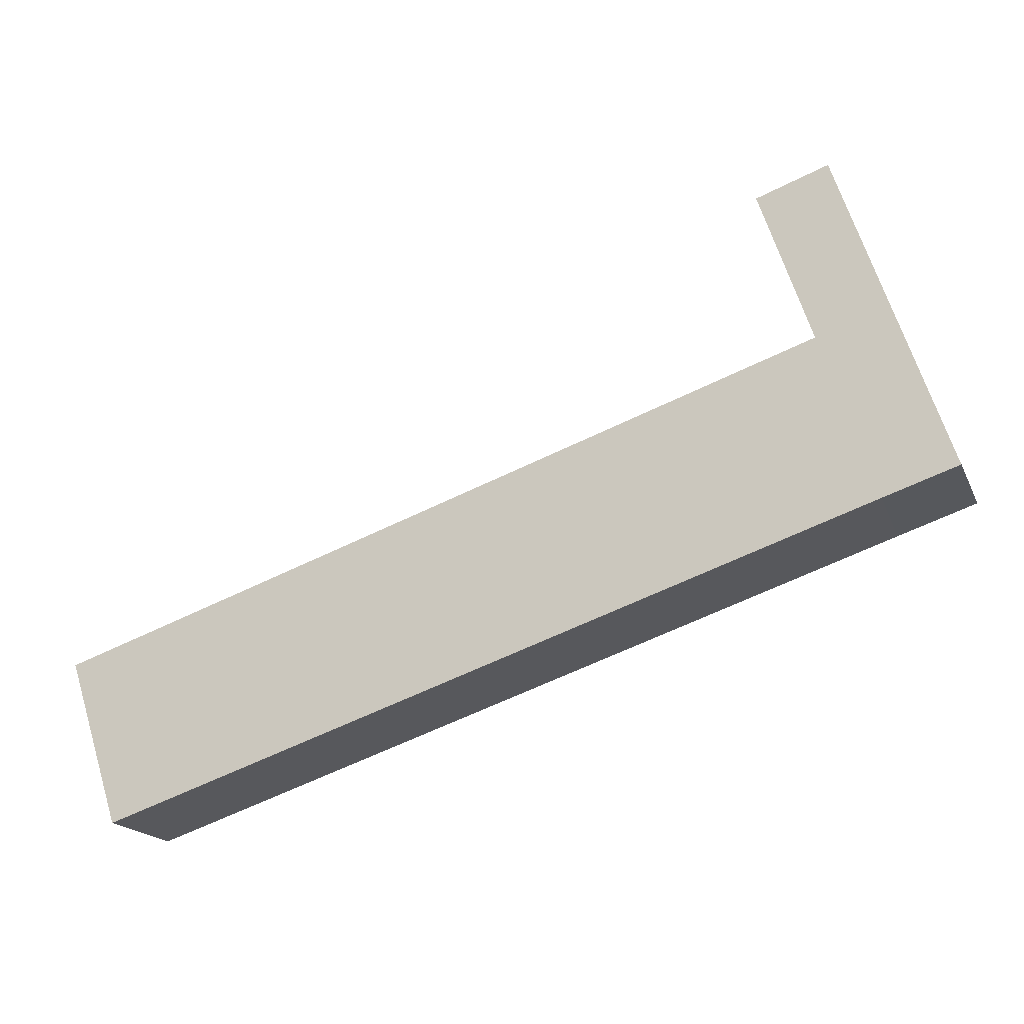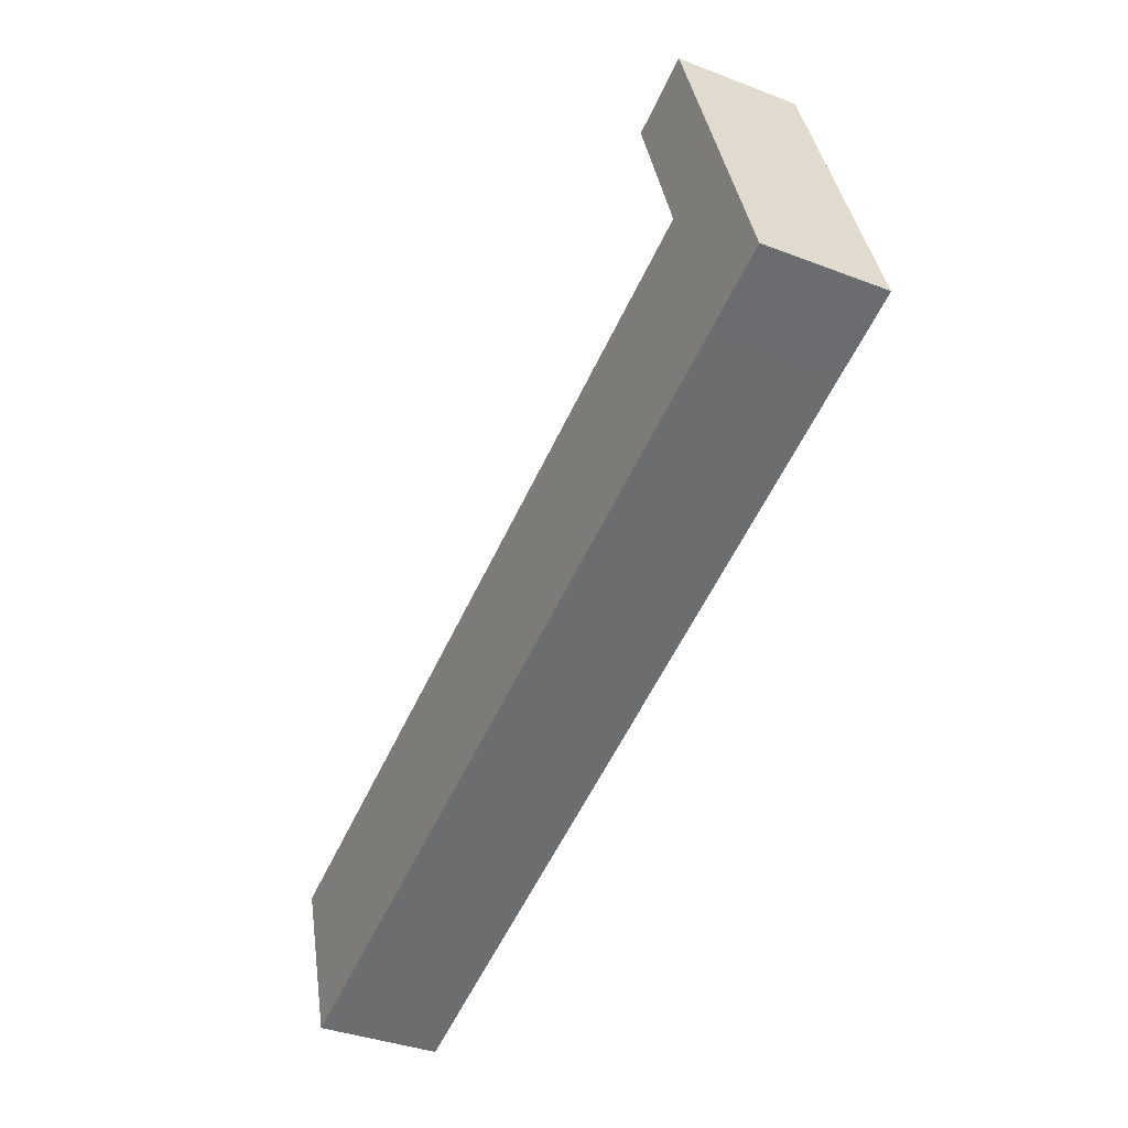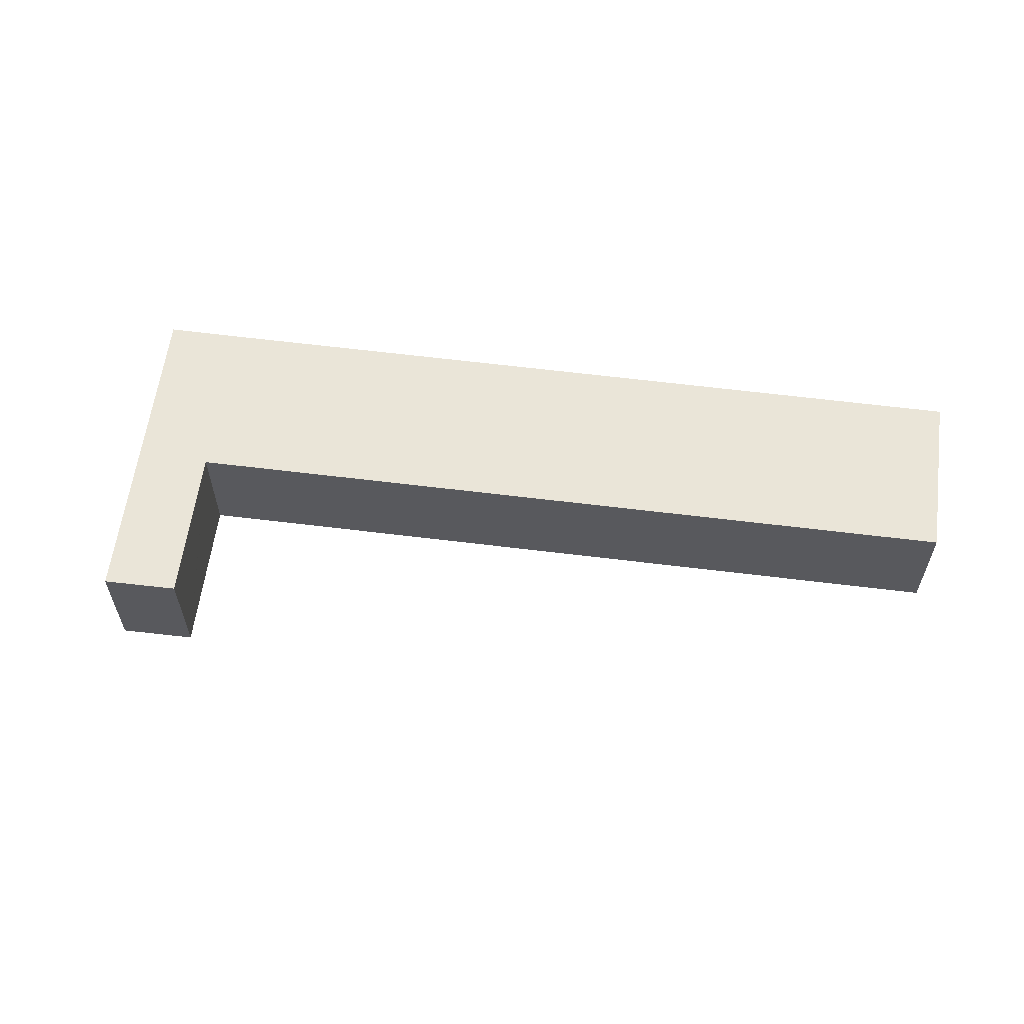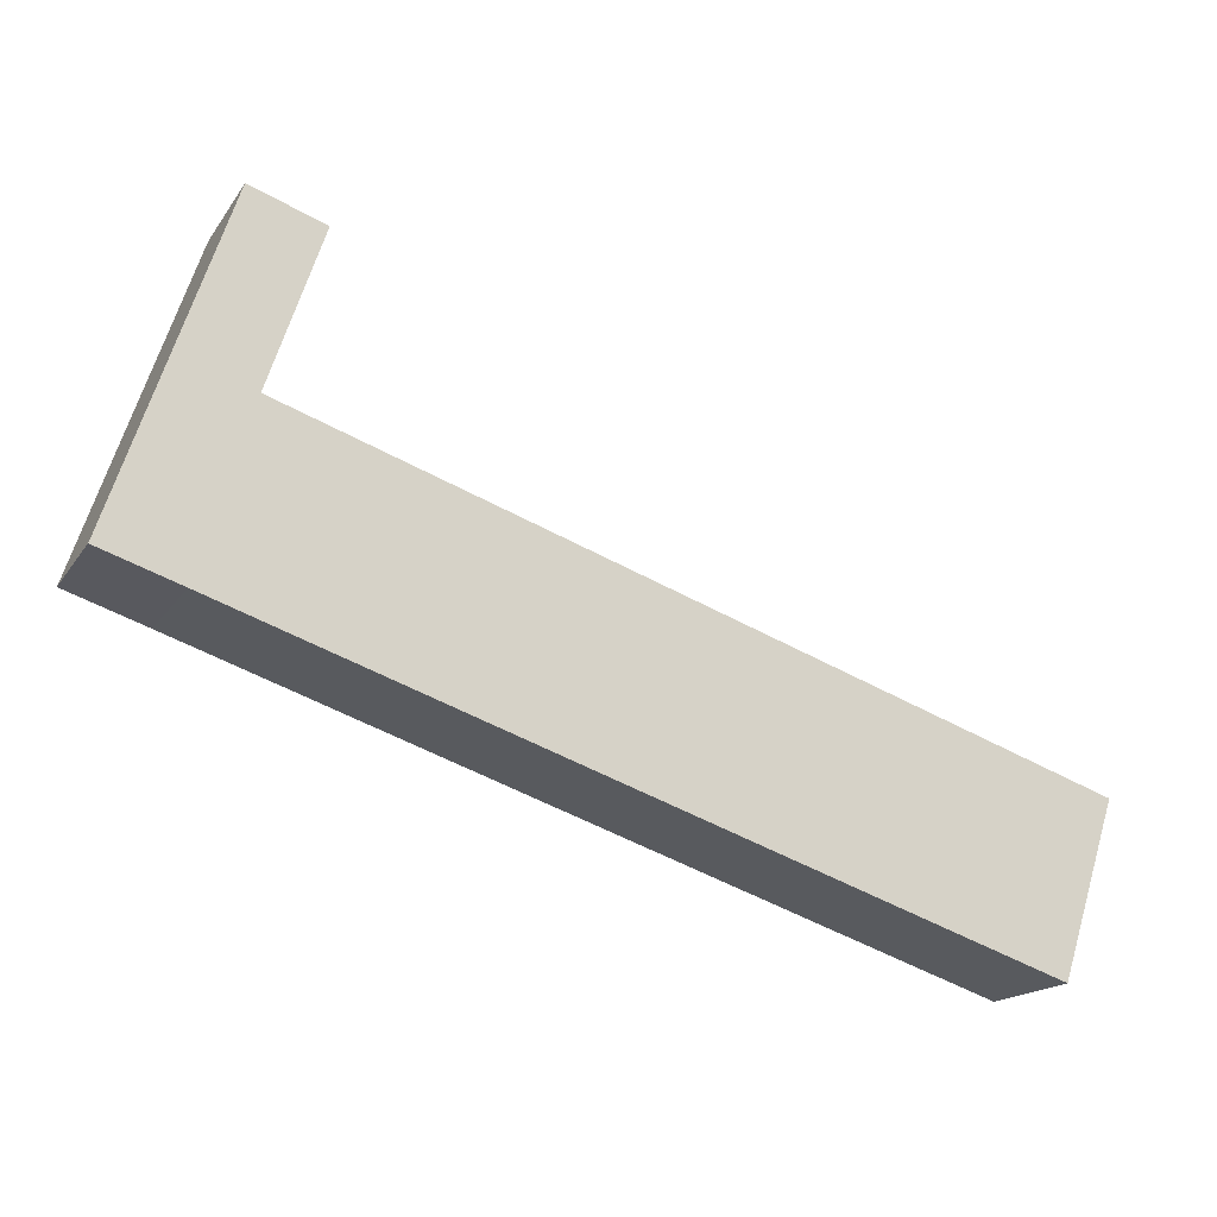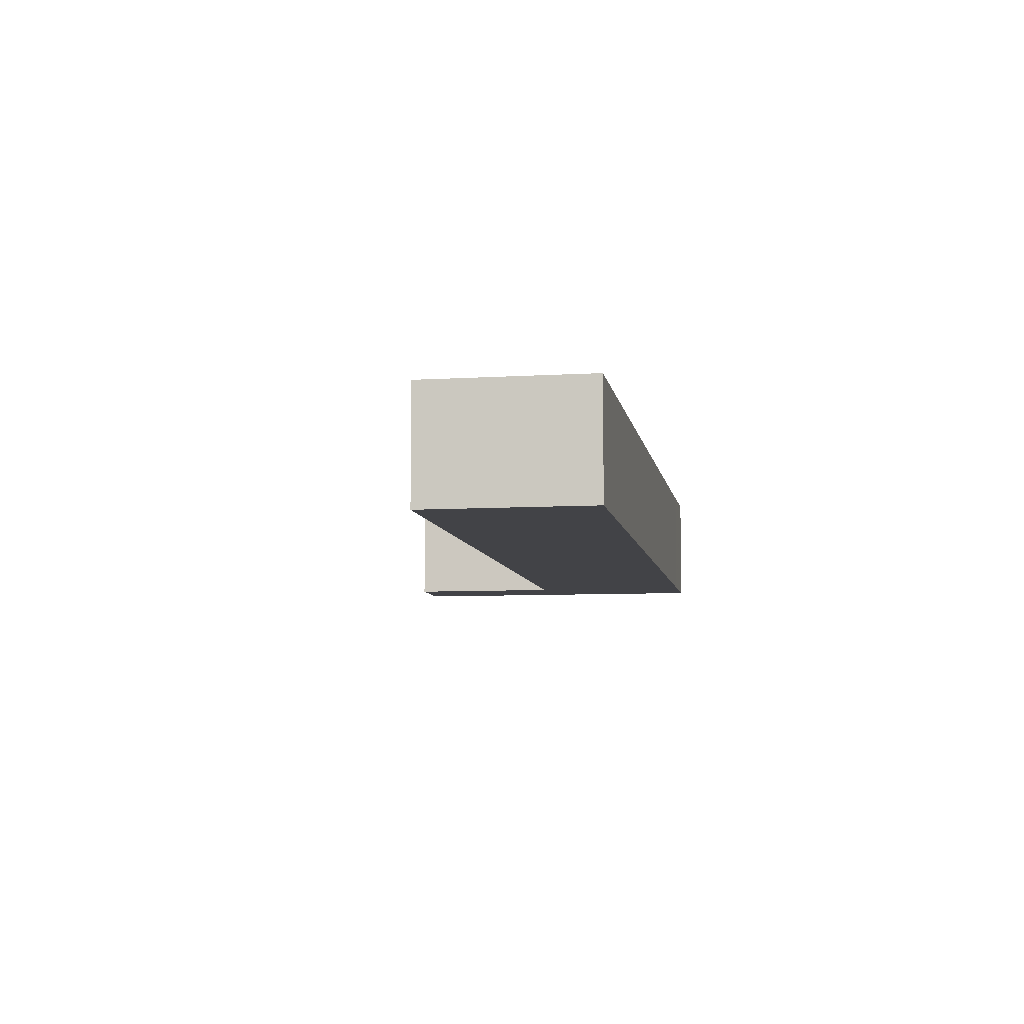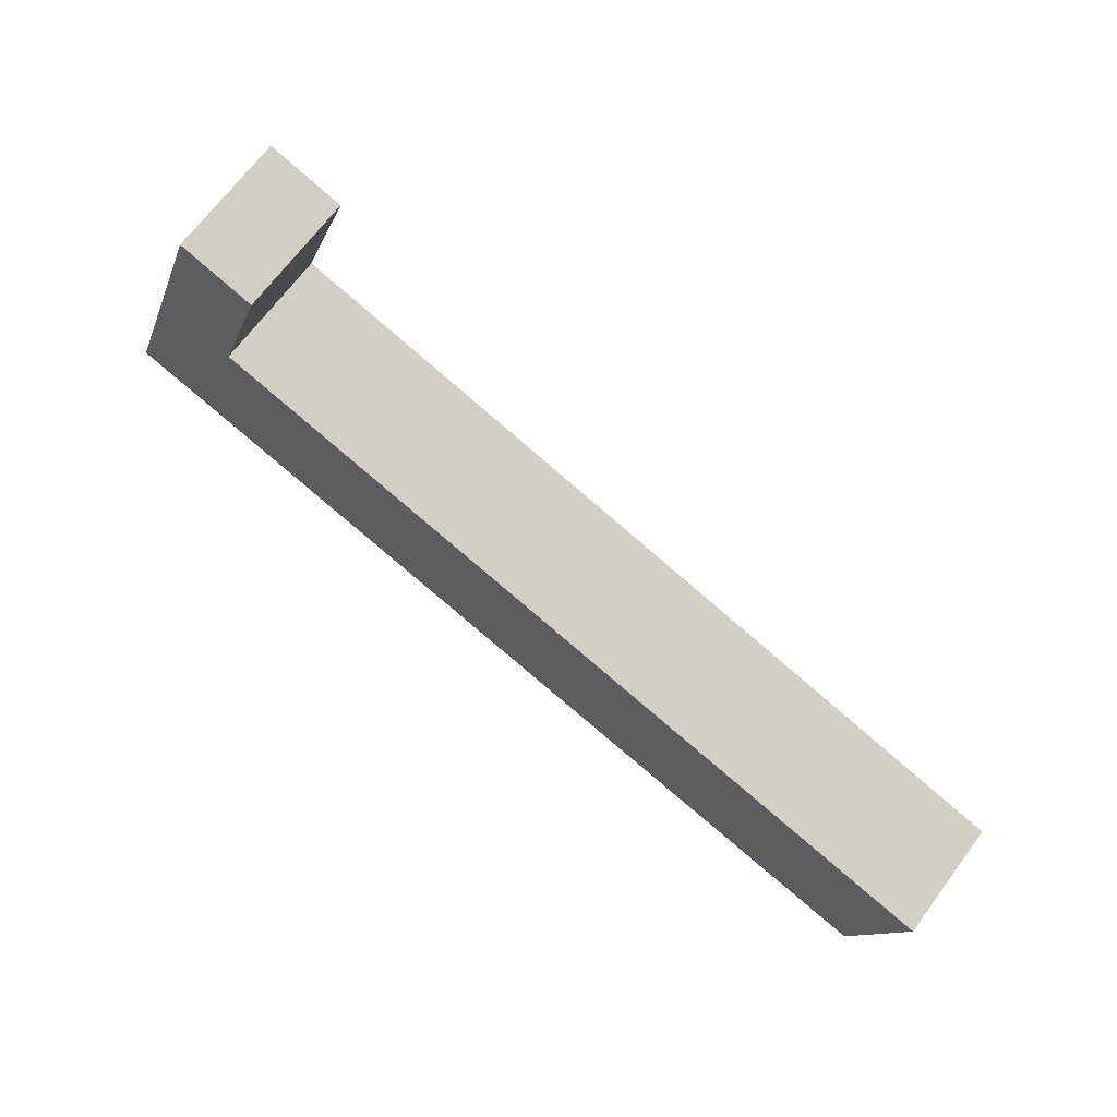
<metadata>
{"format":"obj","ext":"obj","renderer":"f3d","projection":"perspective","resolution":1024,"background":"white","views":[{"elev":-18.2,"azim":-161.3,"up":"+Z"},{"elev":-37.0,"azim":-116.4,"up":"+Z"},{"elev":59.6,"azim":25.7,"up":"+Y"},{"elev":-17.2,"azim":-23.2,"up":"+Z"},{"elev":-7.5,"azim":117.8,"up":"+Y"},{"elev":68.2,"azim":36.6,"up":"+Z"}]}
</metadata>
<code>
v  14.46 9.516 23.93
v  4.498 9.516 13.45
v  8.654 9.516 25.92
v  14.45 9.516 23.88
v  10.34 9.516 11.53
v  0.074 9.516 0.188
v  10.33 9.516 11.49
v  10.43 9.516 11.45
v  72.89 9.516 -9.311
v  0 9.516 5.827e-16
v  5.962 9.516 -1.941
v  6.293 9.516 -2.049
v  69.71 9.516 -19.14
v  68.58 9.516 -22.62
v  14.46 -1.465e-15 23.93
v  14.45 -1.462e-15 23.88
v  10.34 -7.058e-16 11.53
v  10.33 -7.034e-16 11.49
v  72.89 5.701e-16 -9.311
v  69.71 1.172e-15 -19.14
v  68.58 1.385e-15 -22.62
v  10.43 -7.013e-16 11.45
v  8.654 -1.587e-15 25.92
v  6.293 1.255e-16 -2.049
v  5.962 1.189e-16 -1.941
v  0 0 0
v  0.074 -1.151e-17 0.188
v  4.498 -8.238e-16 13.45
g defaultobject
f 1 2 3
f 2 1 4
f 2 4 5
f 2 5 6
f 6 5 7
f 6 7 8
f 6 8 9
f 6 9 10
f 10 9 11
f 11 9 12
f 12 9 13
f 12 13 14
f 15 4 1
f 4 15 5
f 5 15 16
f 5 16 17
f 5 17 7
f 7 17 18
f 19 13 9
f 13 19 20
f 13 20 14
f 14 20 21
f 18 8 7
f 8 18 9
f 9 18 19
f 19 18 22
f 23 1 3
f 1 23 15
f 21 12 14
f 12 21 24
f 12 24 11
f 11 24 10
f 10 24 25
f 10 25 26
f 26 6 10
f 6 26 27
f 27 2 6
f 2 27 28
f 2 28 3
f 3 28 23
f 20 24 21
f 24 20 19
f 24 19 22
f 24 22 25
f 25 22 26
f 26 22 27
f 27 22 18
f 27 18 28
f 28 18 17
f 28 17 16
f 28 16 23
f 23 16 15

</code>
